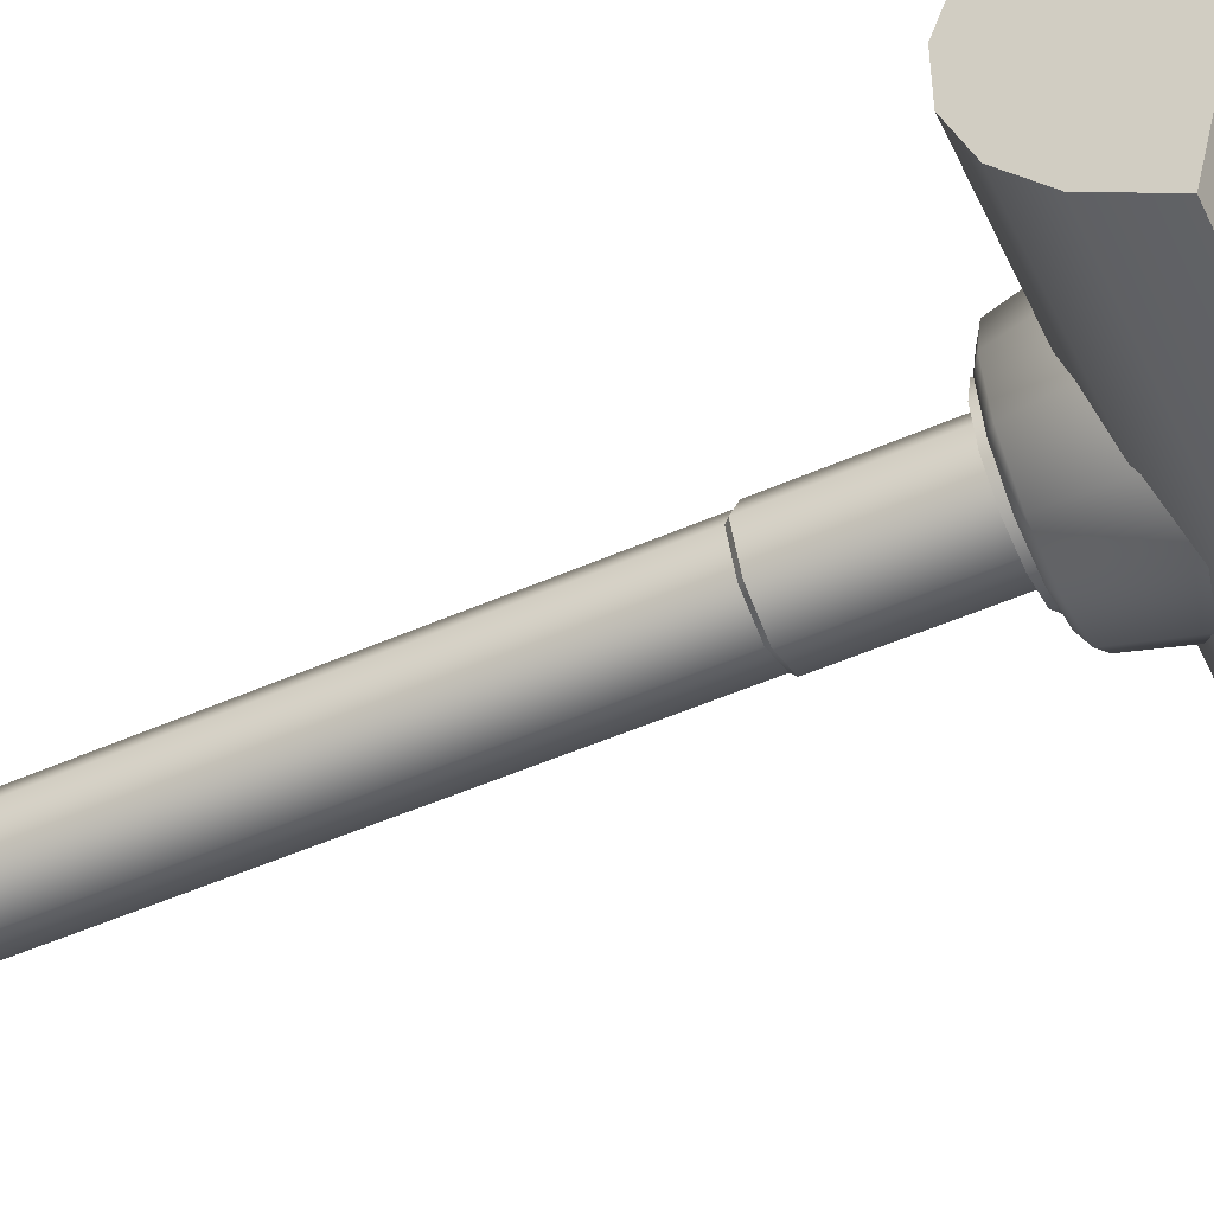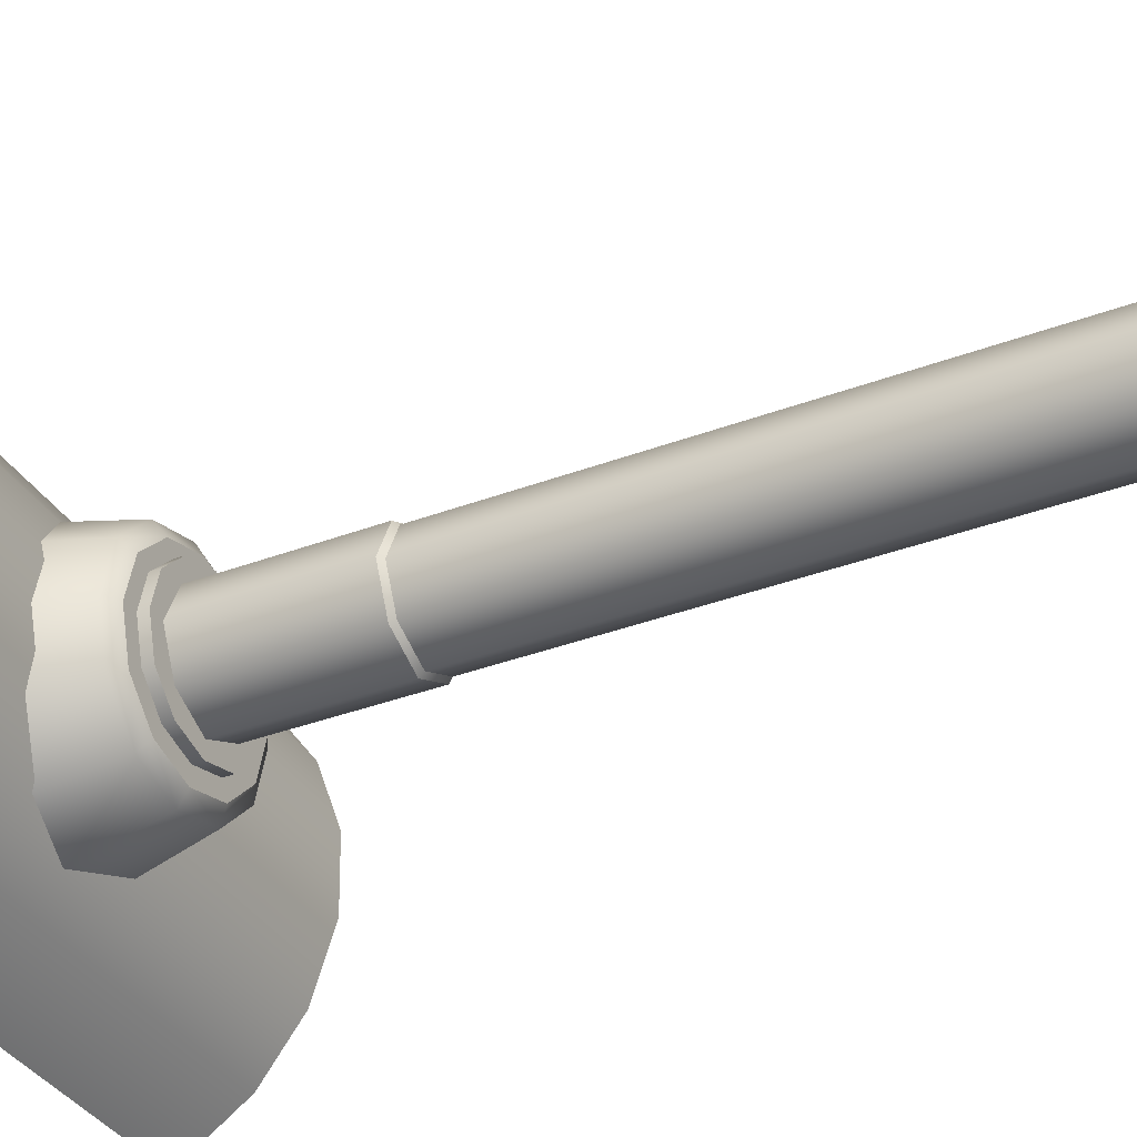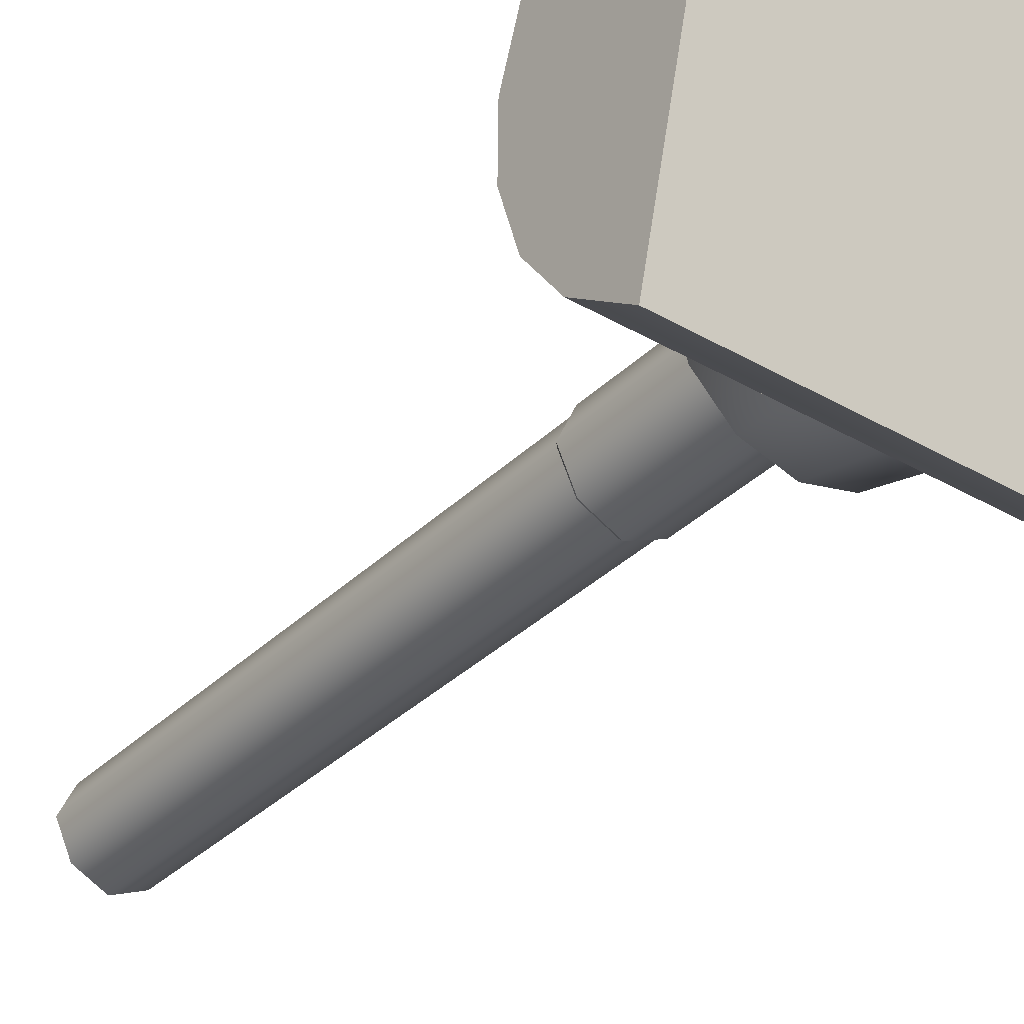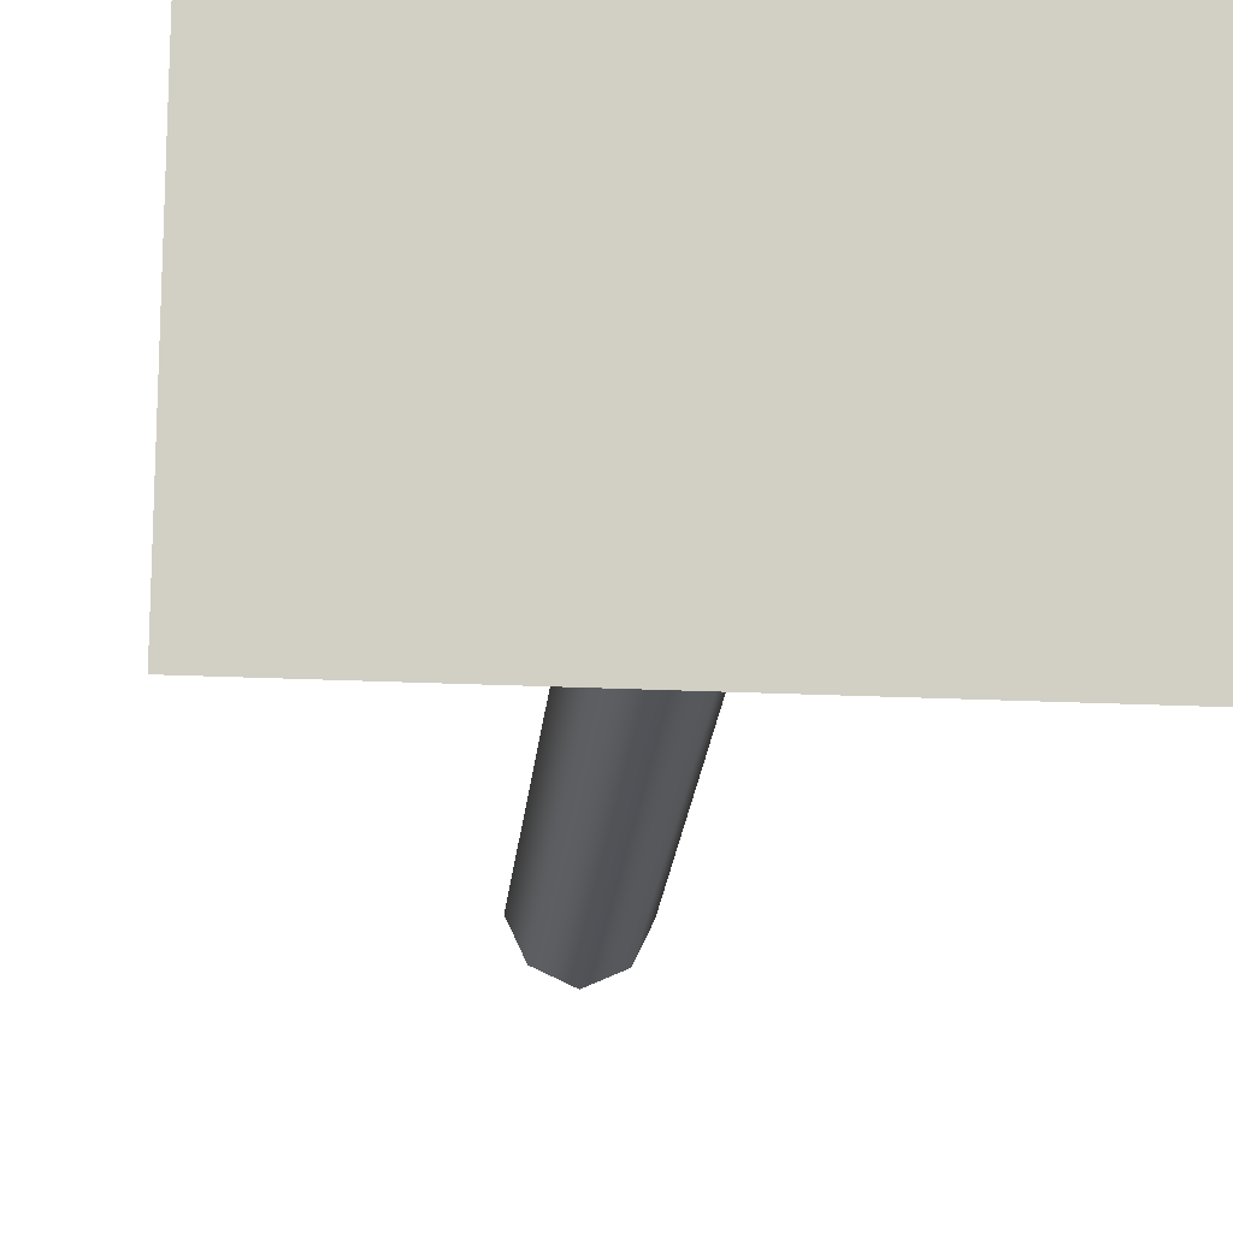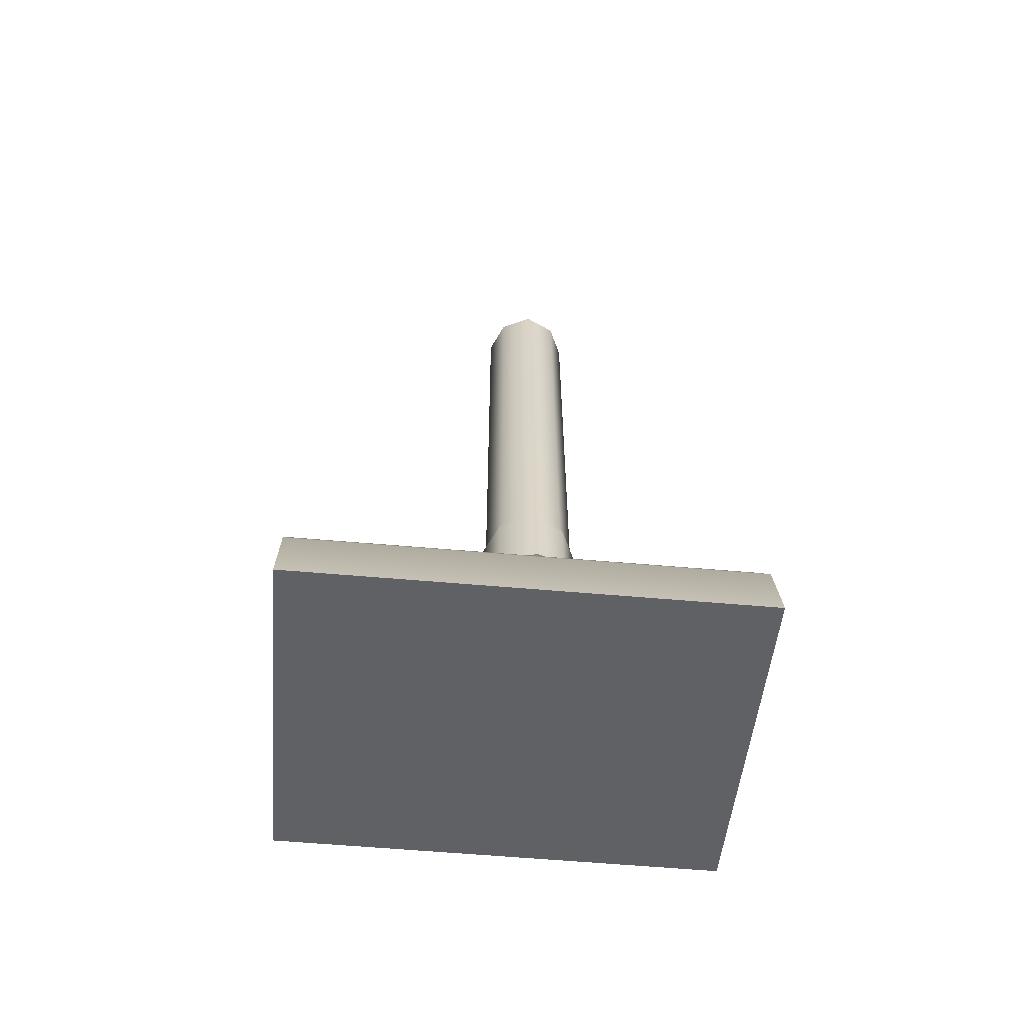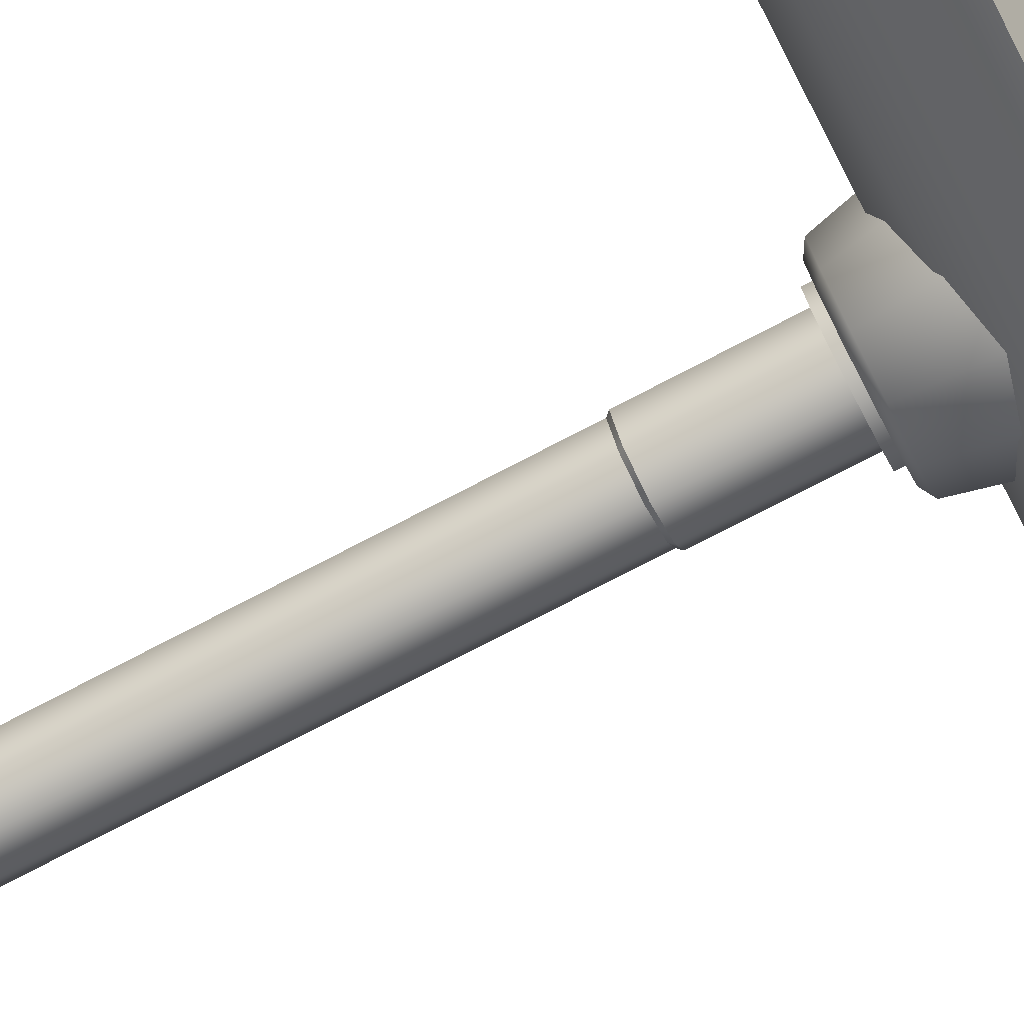
<metadata>
{"format":"obj","ext":"obj","renderer":"f3d","projection":"perspective","resolution":1024,"background":"white","views":[{"elev":-52.3,"azim":-64.7,"up":"+Z"},{"elev":-34.6,"azim":117.2,"up":"+Z"},{"elev":-34.7,"azim":-38.0,"up":"+Z"},{"elev":-21.6,"azim":-4.9,"up":"+Z"},{"elev":-61.5,"azim":-5.0,"up":"+Y"},{"elev":-74.4,"azim":-62.3,"up":"+Z"}]}
</metadata>
<code>
v 9.78e-05 2.108 2.081
v 0.0616 2.108 2.053
v 9.78e-05 2.355 2.081
v 0.0616 2.355 2.053
v 9.78e-05 2.355 2.081
v 0.0616 2.355 2.053
v 9.78e-05 2.362 2.075
v 0.05707 2.362 2.048
v 9.78e-05 2.362 2.075
v 0.05707 2.362 2.048
v 9.8e-05 3.363 2.075
v 0.05708 3.363 2.048
v 9.8e-05 3.363 2.075
v 0.05708 3.363 2.048
v 9.8e-05 3.363 2.055
v 0.04377 3.363 2.035
v 9.8e-05 3.363 2.055
v 0.04377 3.363 2.035
v 9.8e-05 3.227 1.991
v 0.09014 2.108 1.991
v 0.09014 2.355 1.991
v 0.09014 2.355 1.991
v 0.08352 2.362 1.991
v 0.08352 2.362 1.991
v 0.08353 3.363 1.991
v 0.08353 3.363 1.991
v 0.06403 3.363 1.991
v 0.06403 3.363 1.991
v 0.0616 2.108 1.93
v 0.0616 2.355 1.93
v 0.0616 2.355 1.93
v 0.05707 2.362 1.934
v 0.05707 2.362 1.934
v 0.05708 3.363 1.934
v 0.05708 3.363 1.934
v 0.04377 3.363 1.947
v 0.04377 3.363 1.947
v 9.77e-05 2.108 1.901
v 9.78e-05 2.355 1.901
v 9.78e-05 2.355 1.901
v 9.78e-05 2.362 1.908
v 9.78e-05 2.362 1.908
v 9.81e-05 3.363 1.908
v 9.81e-05 3.363 1.908
v 9.81e-05 3.363 1.927
v 9.81e-05 3.363 1.927
v 9.77e-05 2.108 1.901
v -0.0614 2.108 1.93
v 9.78e-05 2.355 1.901
v -0.0614 2.355 1.93
v 9.78e-05 2.355 1.901
v -0.0614 2.355 1.93
v 9.78e-05 2.362 1.908
v -0.05688 2.362 1.934
v 9.78e-05 2.362 1.908
v -0.05688 2.362 1.934
v 9.81e-05 3.363 1.908
v -0.05688 3.363 1.934
v -0.05688 3.363 1.934
v -0.04357 3.363 1.947
v -0.04357 3.363 1.947
v -0.08994 2.108 1.991
v -0.08994 2.355 1.991
v -0.08994 2.355 1.991
v -0.08332 2.362 1.991
v -0.08332 2.362 1.991
v -0.08333 3.363 1.991
v -0.08333 3.363 1.991
v -0.06384 3.363 1.991
v -0.06384 3.363 1.991
v -0.0614 2.108 2.053
v -0.0614 2.355 2.053
v -0.0614 2.355 2.053
v -0.05688 2.362 2.048
v -0.05688 2.362 2.048
v -0.05688 3.363 2.048
v -0.05688 3.363 2.048
v -0.04357 3.363 2.035
v -0.04357 3.363 2.035
v 9.79e-05 2.082 2.152
v 0.08167 2.082 2.13
v 9.79e-05 2.095 2.129
v 0.07031 2.095 2.111
v 9.79e-05 2.095 2.129
v 0.07031 2.095 2.111
v -0.07012 2.095 2.111
v 0.1217 2.095 2.059
v 0.1405 2.095 1.989
v 0.1217 2.095 1.919
v 0.07031 2.095 1.867
v 9.79e-05 2.095 1.848
v -0.07012 2.095 1.867
v -0.1215 2.095 1.919
v -0.1403 2.095 1.989
v -0.1215 2.095 2.059
v 0.1414 2.082 2.07
v 0.1217 2.095 2.059
v 0.1632 2.082 1.989
v 0.1405 2.095 1.989
v 0.1414 2.082 1.907
v 0.1217 2.095 1.919
v 0.08167 2.082 1.848
v 0.07031 2.095 1.867
v 9.79e-05 2.082 1.826
v 9.79e-05 2.095 1.848
v -0.08147 2.082 1.848
v -0.07012 2.095 1.867
v -0.1412 2.082 1.907
v -0.1215 2.095 1.919
v -0.163 2.082 1.989
v -0.1403 2.095 1.989
v -0.1412 2.082 2.07
v -0.1215 2.095 2.059
v -0.08147 2.082 2.13
v -0.07012 2.095 2.111
v 9.79e-05 1.946 2.185
v 0.0983 1.946 2.159
v 9.79e-05 2.082 2.152
v 0.08167 2.082 2.13
v -0.09816 1.946 2.159
v -0.08147 2.082 2.13
v 0.1702 1.946 2.087
v 0.1414 2.082 2.07
v -0.1701 1.946 2.087
v -0.1412 2.082 2.07
v 0.1964 1.946 1.989
v 0.1632 2.082 1.989
v -0.1964 1.946 1.989
v -0.1701 1.946 2.087
v -0.163 2.082 1.989
v -0.1412 2.082 2.07
v 0.1701 1.946 1.891
v 0.1414 2.082 1.907
v -0.1701 1.946 1.891
v -0.1412 2.082 1.907
v 0.09827 1.946 1.819
v 0.08167 2.082 1.848
v -0.09812 1.946 1.819
v -0.08147 2.082 1.848
v 9.78e-05 1.946 1.793
v 9.79e-05 2.082 1.826
v 9.78e-05 2.11 2.106
v 0.05771 2.11 2.091
v -0.05751 2.11 2.091
v 0.09989 2.11 2.049
v 0.1153 2.11 1.991
v 0.09989 2.11 1.933
v 0.05771 2.11 1.891
v 9.77e-05 2.11 1.876
v -0.05751 2.11 1.891
v -0.09969 2.11 1.933
v -0.1151 2.11 1.991
v -0.09969 2.11 2.049
v 9.78e-05 2.093 2.106
v 0.05771 2.093 2.091
v 9.78e-05 2.11 2.106
v 0.05771 2.11 2.091
v 0.09989 2.093 2.049
v 0.09989 2.11 2.049
v 0.1153 2.093 1.991
v 0.1153 2.11 1.991
v 0.09989 2.093 1.933
v 0.09989 2.11 1.933
v 0.05771 2.093 1.891
v 0.05771 2.11 1.891
v 9.77e-05 2.093 1.876
v 9.77e-05 2.11 1.876
v -0.05752 2.093 1.891
v -0.05751 2.11 1.891
v -0.0997 2.093 1.933
v -0.09969 2.11 1.933
v -0.1151 2.093 1.991
v -0.1151 2.11 1.991
v -0.0997 2.093 2.049
v -0.09969 2.11 2.049
v -0.05752 2.093 2.091
v -0.05751 2.11 2.091
v 0.3678 1.645 2.337
v 0.3678 1.813 1.674
v 0.3678 1.796 2.31
v 0.3678 1.915 1.747
v 0.3678 1.979 1.834
v 0.3678 2.013 1.94
v 0.3678 2.012 2.051
v 0.3678 1.977 2.152
v 0.3678 1.907 2.247
v 0.3678 1.915 1.747
v 0.3678 1.813 1.674
v -0.4339 1.915 1.747
v -0.4339 1.813 1.674
v 0.3678 1.979 1.834
v -0.4339 1.979 1.834
v 0.3678 2.013 1.94
v -0.4339 2.013 1.94
v 0.3678 2.012 2.051
v -0.4339 2.012 2.051
v 0.3678 1.977 2.152
v -0.4339 1.977 2.152
v 0.3678 1.907 2.247
v -0.4339 1.907 2.247
v 0.3678 1.796 2.31
v -0.4339 1.796 2.31
v 0.3678 1.645 2.337
v -0.4339 1.645 2.337
v -0.4339 1.645 2.337
v -0.4339 1.796 2.31
v -0.4339 1.813 1.674
v -0.4339 1.915 1.747
v -0.4339 1.979 1.834
v -0.4339 2.013 1.94
v -0.4339 1.907 2.247
v -0.4339 1.977 2.152
v -0.4339 2.012 2.051
v 0.3678 1.813 1.674
v 0.3678 1.645 2.337
v -0.4339 1.813 1.674
v -0.4339 1.645 2.337
v 9.8e-05 3.363 2.055
v 9.8e-05 3.227 1.991
v 9.8e-05 3.227 1.991
v 9.8e-05 3.227 1.991
v 9.81e-05 3.363 1.927
v 9.78e-05 1.946 1.793
v 9.79e-05 2.082 1.826
v 9.78e-05 2.093 2.106
v 9.78e-05 2.11 2.106
v 9.77e-05 2.093 1.876
v 9.77e-05 2.11 1.876
g group_123569152_140627908415552
f 1 2 3
f 3 2 4
f 5 6 7
f 7 6 8
f 9 10 11
f 11 10 12
f 13 14 15
f 15 14 16
f 17 18 19
f 2 20 4
f 4 20 21
f 6 22 8
f 8 22 23
f 10 24 12
f 12 24 25
f 14 26 16
f 16 26 27
f 18 28 19
f 20 29 21
f 21 29 30
f 22 31 23
f 23 31 32
f 24 33 25
f 25 33 34
f 26 35 27
f 27 35 36
f 28 37 19
f 29 38 30
f 30 38 39
f 31 40 32
f 32 40 41
f 33 42 34
f 34 42 43
f 35 44 36
f 36 44 45
f 37 46 219
f 47 48 49
f 49 48 50
f 51 52 53
f 53 52 54
f 55 56 57
f 57 56 58
f 44 59 45
f 45 59 60
f 222 61 220
f 48 62 50
f 50 62 63
f 52 64 54
f 54 64 65
f 56 66 58
f 58 66 67
f 59 68 60
f 60 68 69
f 61 70 19
f 62 71 63
f 63 71 72
f 64 73 65
f 65 73 74
f 66 75 67
f 67 75 76
f 68 77 69
f 69 77 78
f 70 79 219
f 71 1 72
f 72 1 3
f 73 5 74
f 74 5 7
f 75 9 76
f 76 9 11
f 77 13 78
f 78 13 15
f 79 218 221
f 80 81 82
f 82 81 83
f 84 85 86
f 85 87 86
f 87 88 86
f 88 89 86
f 89 90 86
f 90 91 86
f 91 92 86
f 92 93 86
f 93 94 86
f 94 95 86
f 81 96 83
f 83 96 97
f 96 98 97
f 97 98 99
f 98 100 99
f 99 100 101
f 100 102 101
f 101 102 103
f 102 104 103
f 103 104 105
f 104 106 105
f 105 106 107
f 106 108 107
f 107 108 109
f 108 110 109
f 109 110 111
f 110 112 111
f 111 112 113
f 112 114 113
f 113 114 115
f 114 80 115
f 115 80 82
f 116 117 118
f 118 117 119
f 120 116 121
f 121 116 118
f 117 122 119
f 119 122 123
f 124 120 125
f 125 120 121
f 122 126 123
f 123 126 127
f 128 129 130
f 130 129 131
f 126 132 127
f 127 132 133
f 134 128 135
f 135 128 130
f 132 136 133
f 133 136 137
f 138 134 139
f 139 134 135
f 136 140 137
f 137 140 141
f 223 138 224
f 224 138 139
f 142 143 144
f 143 145 144
f 145 146 144
f 146 147 144
f 147 148 144
f 148 149 144
f 149 150 144
f 150 151 144
f 151 152 144
f 152 153 144
f 154 155 156
f 156 155 157
f 155 158 157
f 157 158 159
f 158 160 159
f 159 160 161
f 160 162 161
f 161 162 163
f 162 164 163
f 163 164 165
f 164 166 165
f 165 166 167
f 227 168 228
f 228 168 169
f 168 170 169
f 169 170 171
f 170 172 171
f 171 172 173
f 172 174 173
f 173 174 175
f 174 176 175
f 175 176 177
f 176 225 177
f 177 225 226
f 178 179 180
f 179 181 180
f 181 182 180
f 182 183 180
f 183 184 180
f 184 185 180
f 185 186 180
f 187 188 189
f 189 188 190
f 191 187 192
f 192 187 189
f 193 191 194
f 194 191 192
f 195 193 196
f 196 193 194
f 197 195 198
f 198 195 196
f 199 197 200
f 200 197 198
f 201 199 202
f 202 199 200
f 203 201 204
f 204 201 202
f 205 206 207
f 207 206 208
f 208 206 209
f 209 206 210
f 206 211 210
f 211 212 210
f 212 213 210
f 214 215 216
f 216 215 217

</code>
